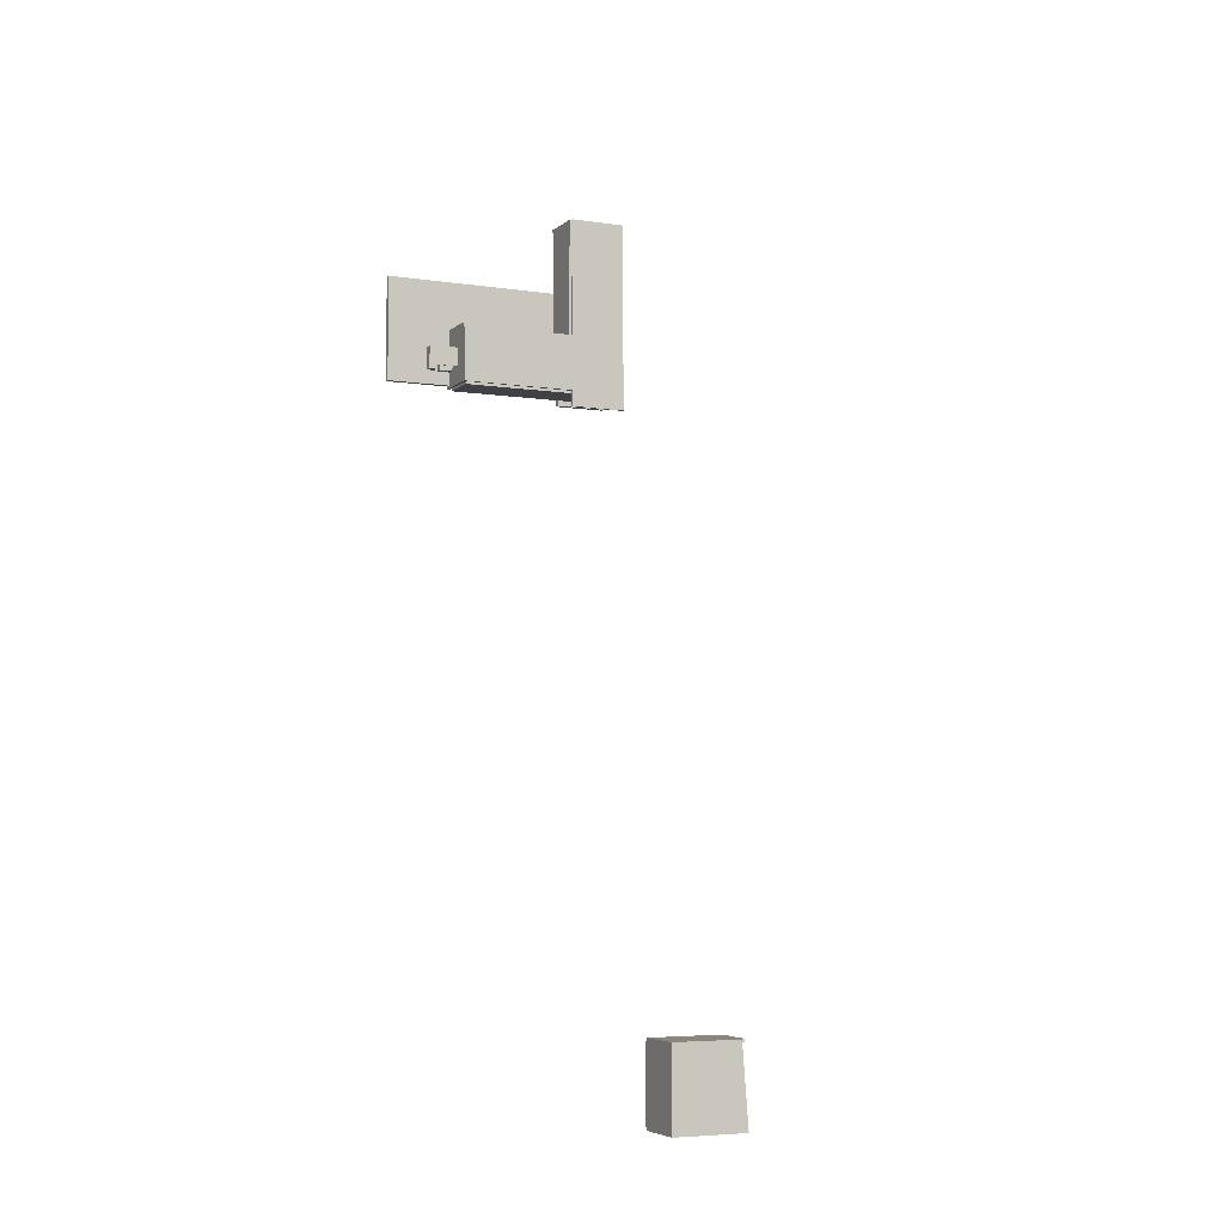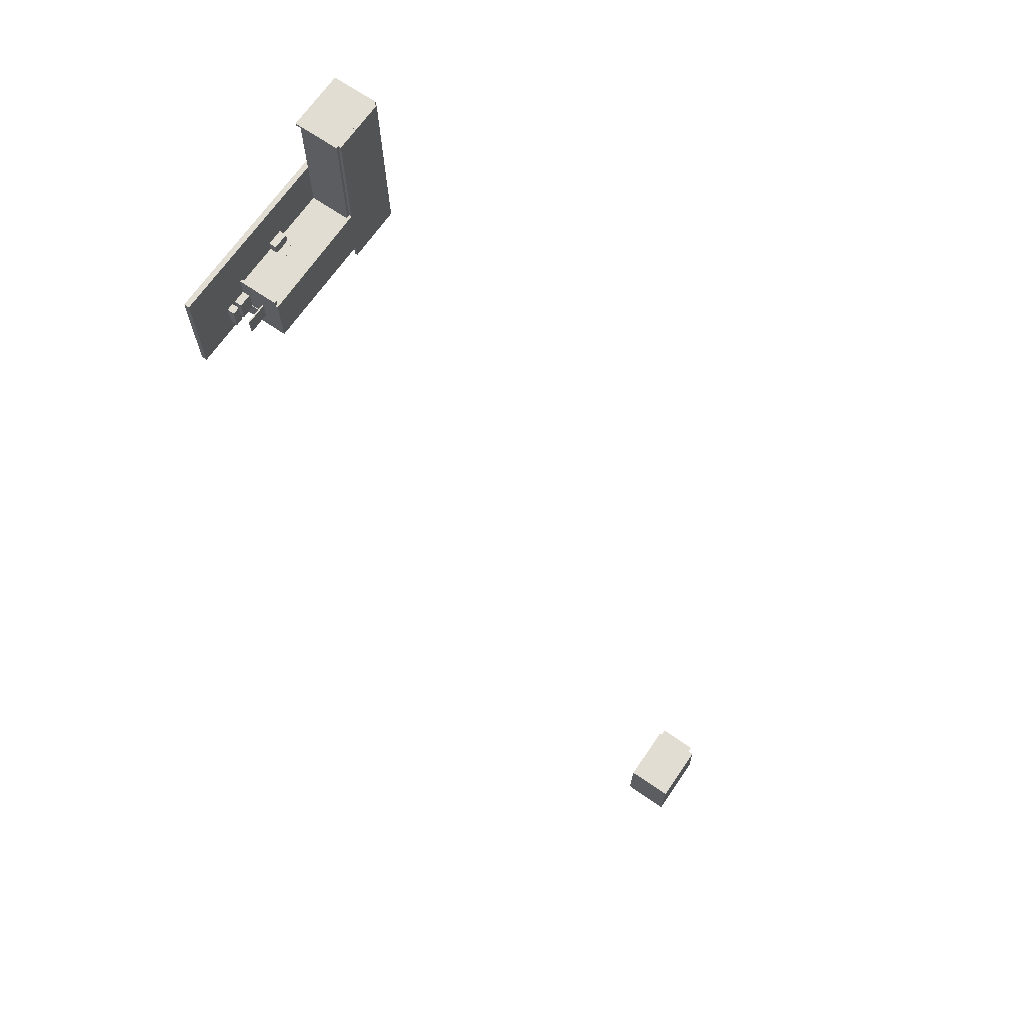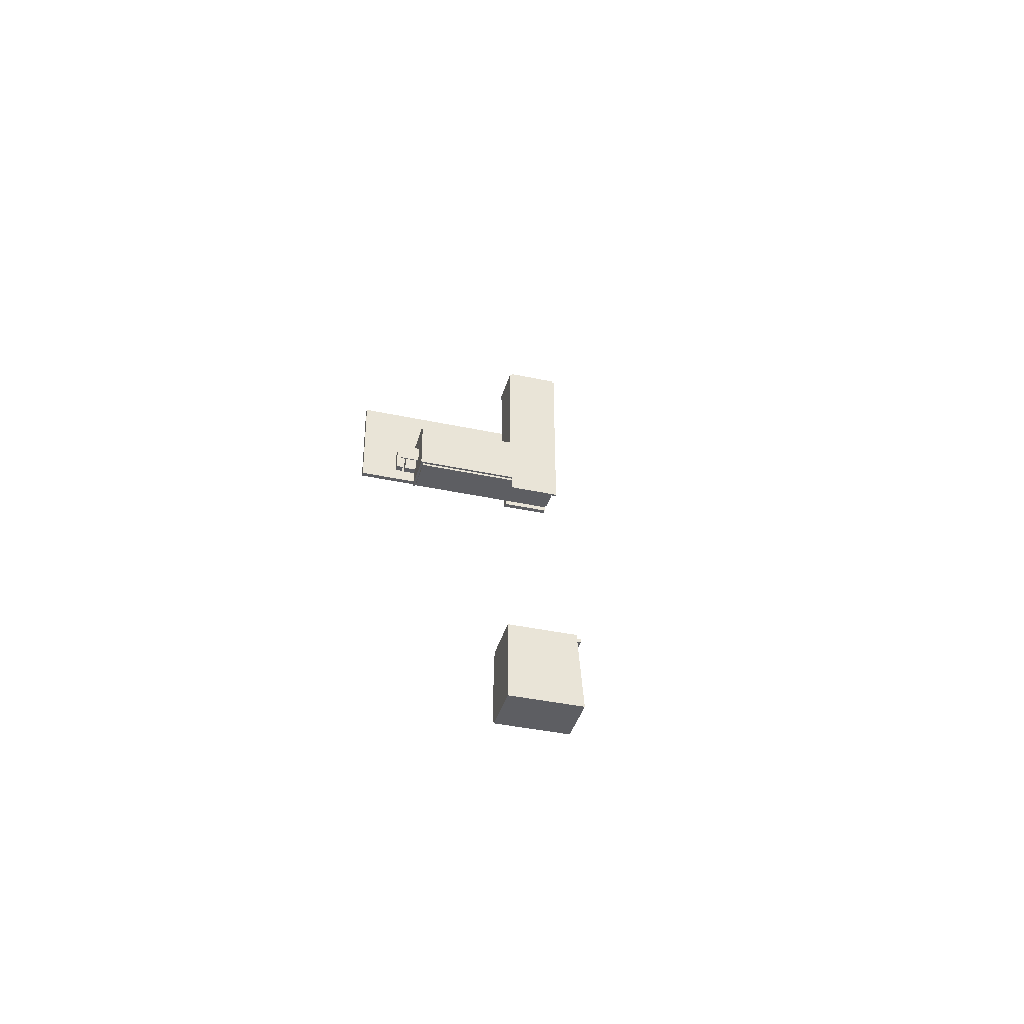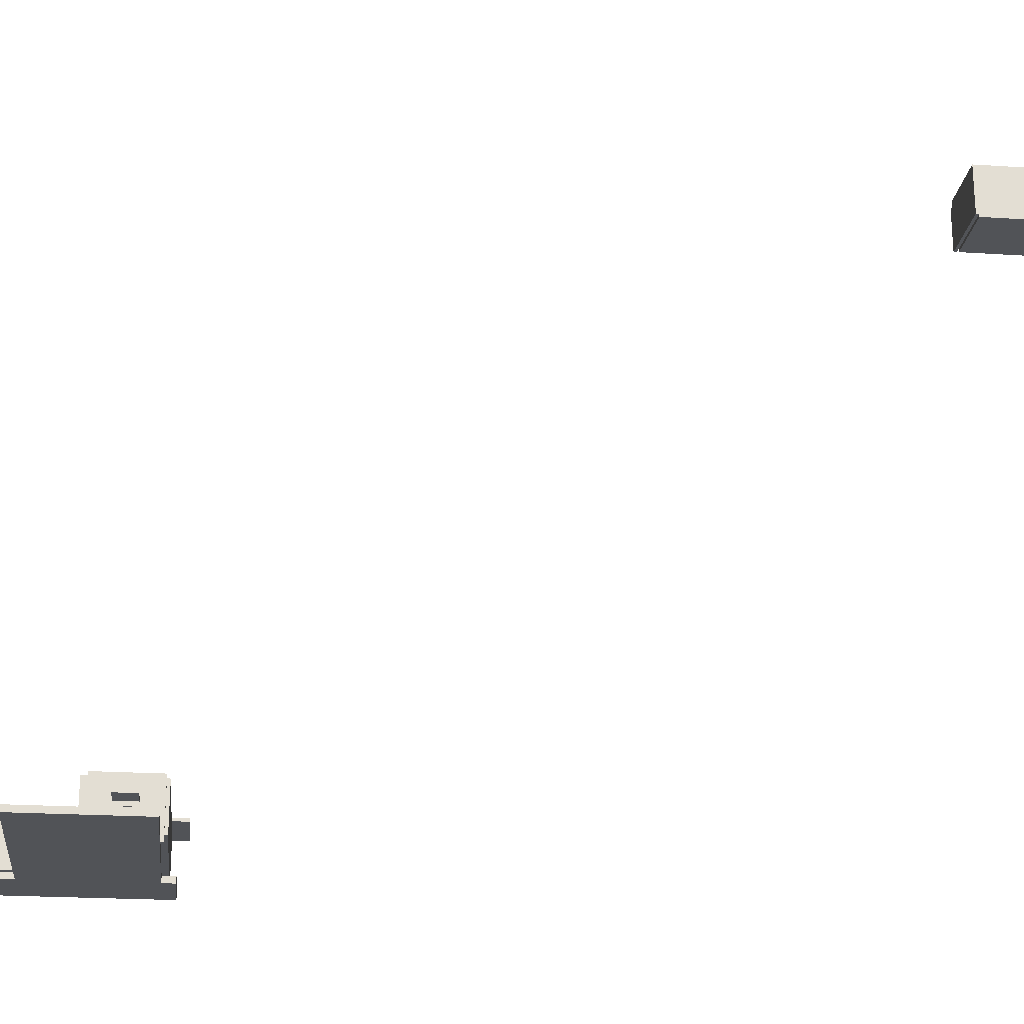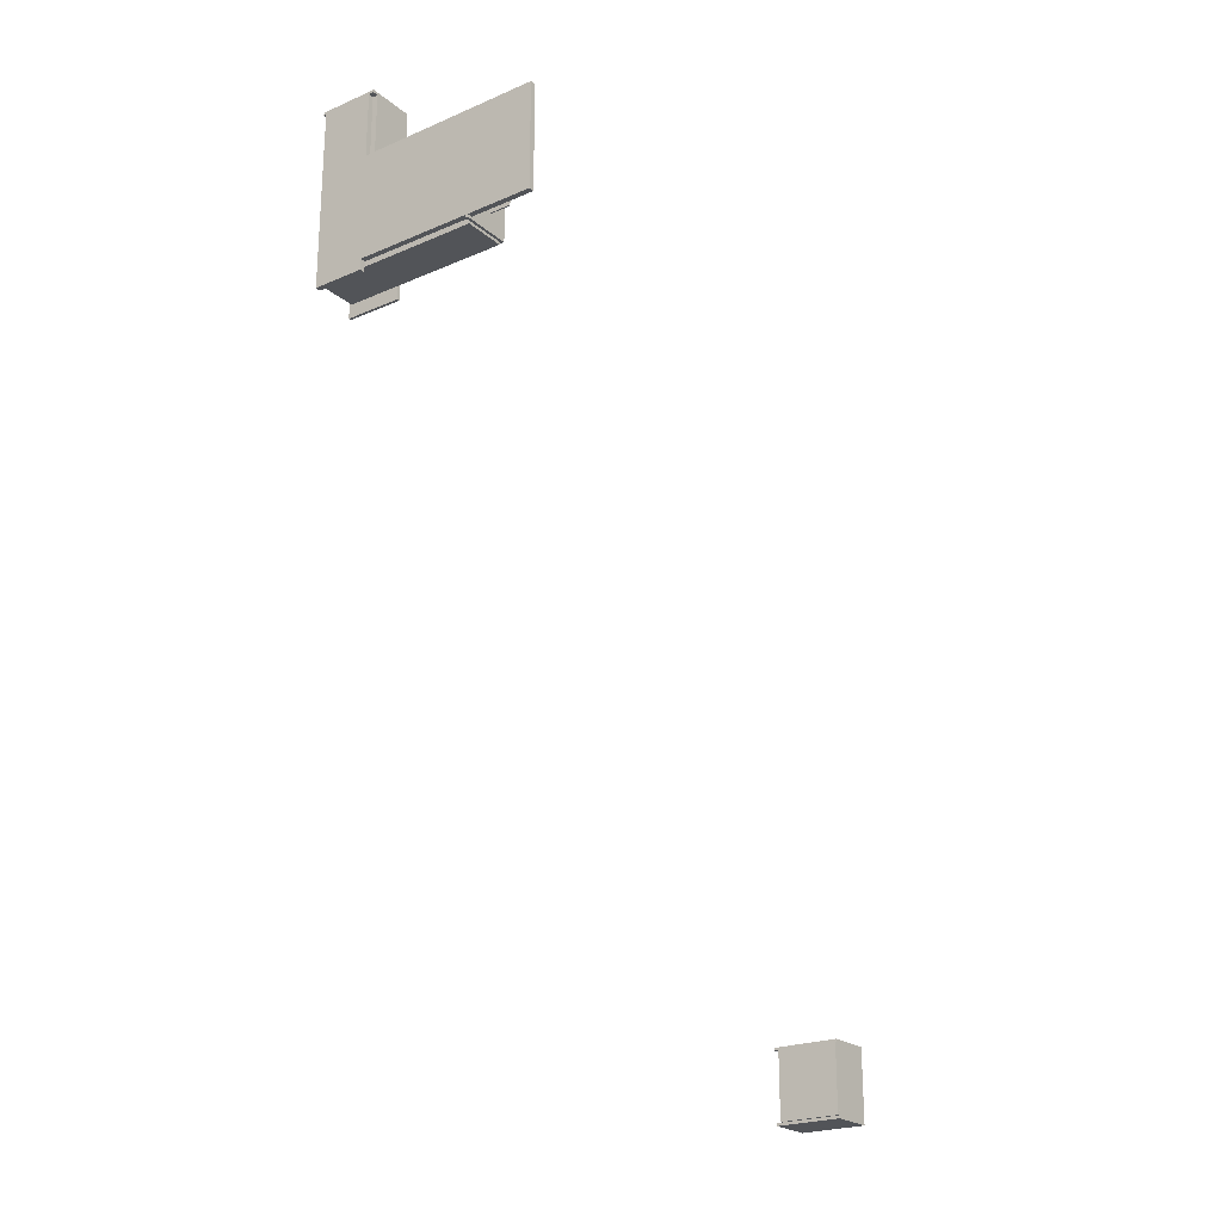
<metadata>
{"format":"obj","ext":"obj","renderer":"f3d","projection":"perspective","resolution":1024,"background":"white","views":[{"elev":-5.7,"azim":155.2,"up":"+Z"},{"elev":68.2,"azim":124.6,"up":"+Z"},{"elev":-39.0,"azim":164.9,"up":"+Z"},{"elev":-21.8,"azim":83.5,"up":"+Y"},{"elev":-23.0,"azim":36.0,"up":"+Z"}]}
</metadata>
<code>
v 32 0 -432
v 32 0 272
v 32 240 272
v 32 240 -432
v 64 240 272
v 64 0 272
v 64 0 -432
v 64 240 -432
v -288 0 -752
v -288 0 272
v -288 240 272
v -288 240 -752
v -256 240 272
v -256 0 272
v -256 0 -752
v -256 240 -752
v -288 -32 272
v -288 -32 288
v -288 240 288
v -288 240 272
v 64 240 288
v 64 -32 288
v 64 -32 272
v 64 240 272
v -288 240 -848
v -272 240 288
v -272 256 288
v -288 256 -848
v 48 256 288
v 48 240 288
v 48 240 -848
v 48 256 -848
v -272 0 -768
v -272 0 -736
v -272 240 -736
v -272 240 -768
v 720 240 -736
v 720 0 -736
v 720 0 -768
v 720 240 -768
v 48 256 -416
v 48 256 -752
v 48 240 -752
v 48 240 -416
v 736 240 -432
v 736 240 -752
v 736 256 -752
v 736 256 -432
v -272 -32 -800
v -272 -32 272
v -272 0 272
v -272 0 -800
v 32 0 272
v 32 -32 272
v 32 -32 -800
v 32 0 -800
v 32 -32 -736
v 32 -32 -112
v 32 0 -112
v 32 0 -736
v 1120 0 -112
v 1120 -32 -112
v 1120 -32 -736
v 1120 0 -736
v 448 0 -448
v 448 0 -432
v 448 240 -432
v 448 240 -448
v 720 240 -432
v 720 0 -432
v 720 0 -448
v 720 240 -448
v 32 0 -448
v 32 0 -432
v 32 240 -432
v 32 240 -448
v 384 240 -432
v 384 0 -432
v 384 0 -448
v 384 240 -448
v 384 80 -448
v 384 80 -432
v 384 240 -432
v 384 240 -448
v 448 240 -432
v 448 80 -432
v 448 80 -448
v 448 240 -448
v 528 2976 -4704
v 528 2976 -4320
v 528 2992 -4320
v 528 2992 -4704
v 880 2992 -4320
v 880 2976 -4320
v 880 2976 -4704
v 880 2992 -4704
v 864 2992 -4704
v 864 2992 -4320
v 864 3216 -4320
v 864 3216 -4704
v 880 3216 -4320
v 880 2992 -4320
v 880 2992 -4704
v 880 3216 -4704
v 528 2992 -4704
v 528 2992 -4320
v 528 3216 -4320
v 528 3216 -4704
v 544 3216 -4320
v 544 2992 -4320
v 544 2992 -4704
v 544 3216 -4704
v 496 2992 -4320
v 496 2992 -4304
v 496 3216 -4304
v 496 3216 -4320
v 880 3216 -4304
v 880 2992 -4304
v 880 2992 -4320
v 880 3216 -4320
v 496 2992 -4720
v 496 2992 -4704
v 496 3216 -4704
v 496 3216 -4720
v 880 3216 -4704
v 880 2992 -4704
v 880 2992 -4720
v 880 3216 -4720
v 496 3216 -4720
v 528 3216 -4304
v 528 3248 -4304
v 496 3248 -4720
v 880 3248 -4304
v 880 3216 -4304
v 880 3216 -4720
v 880 3248 -4720
v 720 -32 -752
v 720 -32 -640
v 720 240 -640
v 720 240 -752
v 736 240 -640
v 736 -32 -640
v 736 -32 -752
v 736 240 -752
v 720 -32 -544
v 720 -32 -400
v 720 240 -400
v 720 240 -544
v 736 240 -400
v 736 -32 -400
v 736 -32 -544
v 736 240 -544
v 720 112 -640
v 720 112 -544
v 720 240 -544
v 720 240 -640
v 736 240 -544
v 736 112 -544
v 736 112 -640
v 736 240 -640
v 736 134 -646
v 736 134 -534
v 736 142 -534
v 736 142 -646
v 862 142 -534
v 862 134 -534
v 862 134 -646
v 862 142 -646
v 384 0 -444
v 384 0 -436
v 384 80 -436
v 384 80 -444
v 448 80 -436
v 448 0 -436
v 448 0 -444
v 448 80 -444
v 368 0 -524
v 368 0 -372
v 368 44 -372
v 368 44 -524
v 464 44 -372
v 464 0 -372
v 464 0 -524
v 464 44 -524
v 660 0 -656
v 660 0 -520
v 660 44 -520
v 660 44 -656
v 812 44 -520
v 812 0 -520
v 812 0 -656
v 812 44 -656
v 724 0 -640
v 724 0 -544
v 724 112 -544
v 724 112 -640
v 732 112 -544
v 732 0 -544
v 732 0 -640
v 732 112 -640
v 832 0 -652
v 832 0 -516
v 832 44 -516
v 832 44 -652
v 876 44 -516
v 876 0 -516
v 876 0 -652
v 876 44 -652
v 716 55.71 -651.7
v 716 88.84 -528.1
v 716 104.3 -532.3
v 716 71.16 -655.9
v 720 104.3 -532.3
v 720 88.84 -528.1
v 720 55.71 -651.7
v 720 71.16 -655.9
v 716 27.42 -647.9
v 716 60.55 -524.2
v 716 76 -528.4
v 716 42.87 -652
v 720 76 -528.4
v 720 60.55 -524.2
v 720 27.42 -647.9
v 720 42.87 -652
o entity0_brush0
f 1 2 3 4
f 5 3 2 6
f 6 2 1 7
f 8 4 3 5
f 7 1 4 8
f 8 5 6 7
o entity0_brush1
f 9 10 11 12
f 13 11 10 14
f 14 10 9 15
f 16 12 11 13
f 15 9 12 16
f 16 13 14 15
o entity0_brush2
f 17 18 19 20
f 21 19 18 22
f 22 18 17 23
f 24 20 19 21
f 23 17 20 24
f 24 21 22 23
o entity0_brush3
f 25 26 27 28
f 29 27 26 30
f 30 26 25 31
f 32 28 27 29
f 31 25 28 32
f 32 29 30 31
o entity0_brush4
f 33 34 35 36
f 37 35 34 38
f 38 34 33 39
f 40 36 35 37
f 39 33 36 40
f 40 37 38 39
o entity0_brush5
f 41 42 43 44
f 45 44 43 46
f 47 42 41 48
f 46 43 42 47
f 48 41 44 45
f 48 45 46 47
o entity0_brush6
f 49 50 51 52
f 53 51 50 54
f 54 50 49 55
f 56 52 51 53
f 55 49 52 56
f 56 53 54 55
o entity0_brush7
f 57 58 59 60
f 61 59 58 62
f 62 58 57 63
f 64 60 59 61
f 63 57 60 64
f 64 61 62 63
o entity0_brush8
f 65 66 67 68
f 69 67 66 70
f 70 66 65 71
f 72 68 67 69
f 71 65 68 72
f 72 69 70 71
o entity0_brush9
f 73 74 75 76
f 77 75 74 78
f 78 74 73 79
f 80 76 75 77
f 79 73 76 80
f 80 77 78 79
o entity0_brush10
f 81 82 83 84
f 85 83 82 86
f 86 82 81 87
f 88 84 83 85
f 87 81 84 88
f 88 85 86 87
o entity0_brush11
f 89 90 91 92
f 93 91 90 94
f 94 90 89 95
f 96 92 91 93
f 95 89 92 96
f 96 93 94 95
o entity0_brush12
f 97 98 99 100
f 101 99 98 102
f 102 98 97 103
f 104 100 99 101
f 103 97 100 104
f 104 101 102 103
o entity0_brush13
f 105 106 107 108
f 109 107 106 110
f 110 106 105 111
f 112 108 107 109
f 111 105 108 112
f 112 109 110 111
o entity0_brush14
f 113 114 115 116
f 117 115 114 118
f 118 114 113 119
f 120 116 115 117
f 119 113 116 120
f 120 117 118 119
o entity0_brush15
f 121 122 123 124
f 125 123 122 126
f 126 122 121 127
f 128 124 123 125
f 127 121 124 128
f 128 125 126 127
o entity0_brush16
f 129 130 131 132
f 133 131 130 134
f 134 130 129 135
f 136 132 131 133
f 135 129 132 136
f 136 133 134 135
o entity0_brush17
f 137 138 139 140
f 141 139 138 142
f 142 138 137 143
f 144 140 139 141
f 143 137 140 144
f 144 141 142 143
o entity0_brush18
f 145 146 147 148
f 149 147 146 150
f 150 146 145 151
f 152 148 147 149
f 151 145 148 152
f 152 149 150 151
o entity0_brush19
f 153 154 155 156
f 157 155 154 158
f 158 154 153 159
f 160 156 155 157
f 159 153 156 160
f 160 157 158 159
o entity0_brush20
f 161 162 163 164
f 165 163 162 166
f 166 162 161 167
f 168 164 163 165
f 167 161 164 168
f 168 165 166 167
o entity5_brush0
f 169 170 171 172
f 173 171 170 174
f 174 170 169 175
f 176 172 171 173
f 175 169 172 176
f 176 173 174 175
o entity11_brush0
f 177 178 179 180
f 181 179 178 182
f 182 178 177 183
f 184 180 179 181
f 183 177 180 184
f 184 181 182 183
o entity15_brush0
f 185 186 187 188
f 189 187 186 190
f 190 186 185 191
f 192 188 187 189
f 191 185 188 192
f 192 189 190 191
o entity16_brush0
f 193 194 195 196
f 197 195 194 198
f 198 194 193 199
f 200 196 195 197
f 199 193 196 200
f 200 197 198 199
o entity28_brush0
f 201 202 203 204
f 205 203 202 206
f 206 202 201 207
f 208 204 203 205
f 207 201 204 208
f 208 205 206 207
o entity29_brush0
f 209 210 211 212
f 213 211 210 214
f 214 210 209 215
f 216 212 211 213
f 215 209 212 216
f 216 213 214 215
o entity30_brush0
f 217 218 219 220
f 221 219 218 222
f 222 218 217 223
f 224 220 219 221
f 223 217 220 224
f 224 221 222 223

</code>
